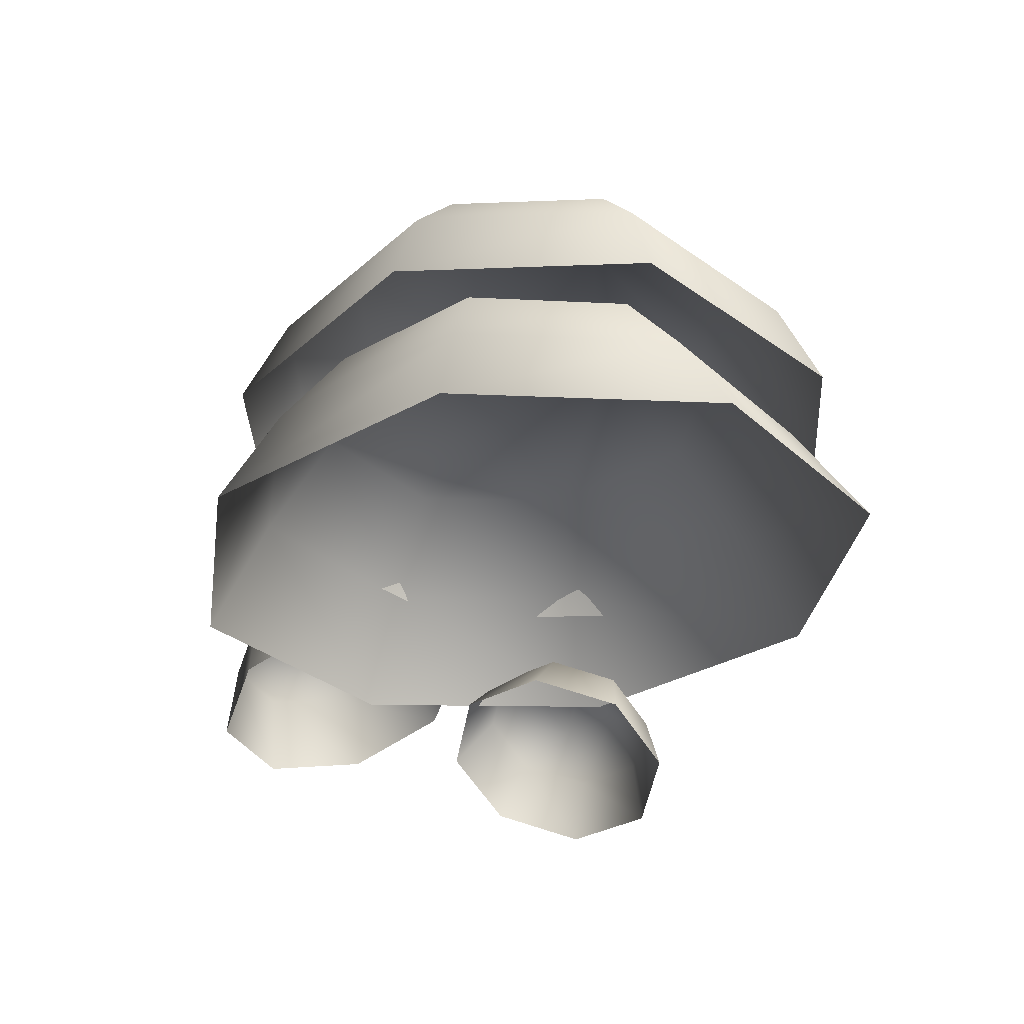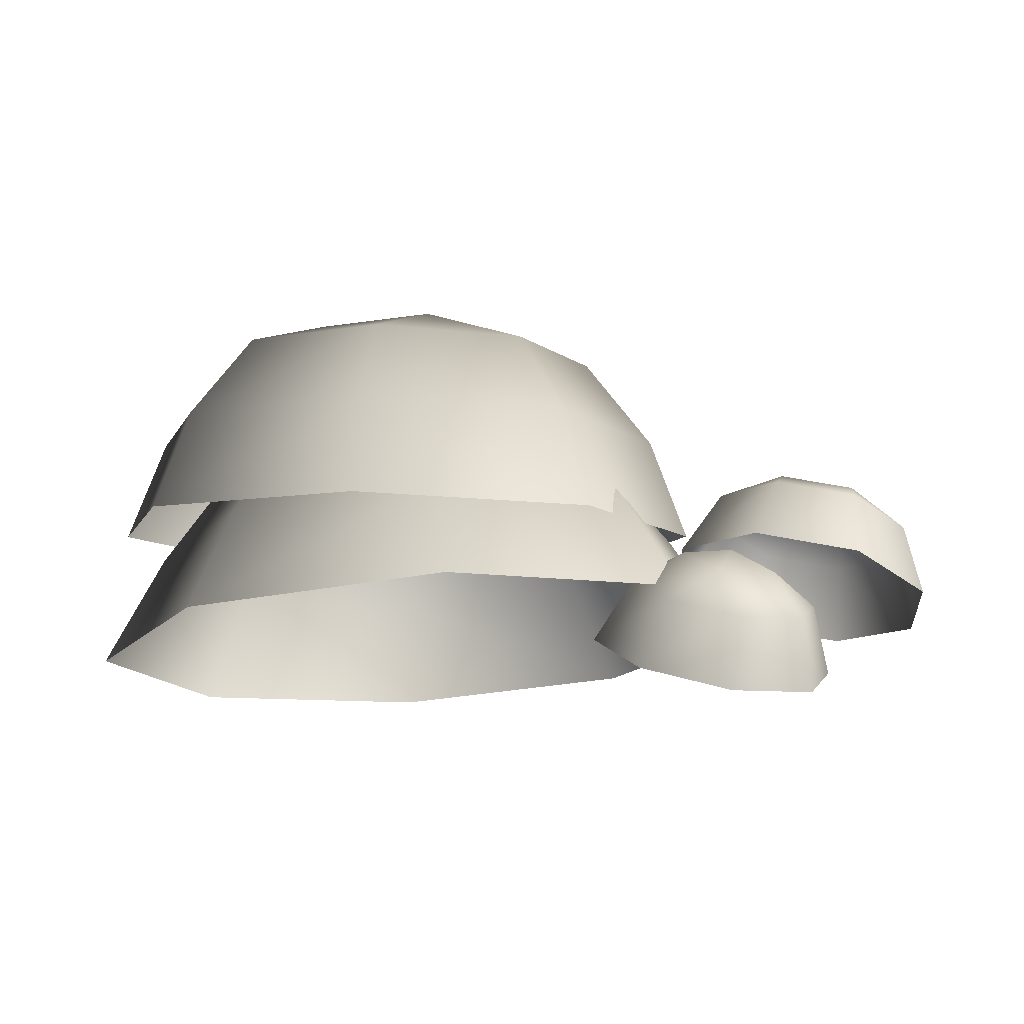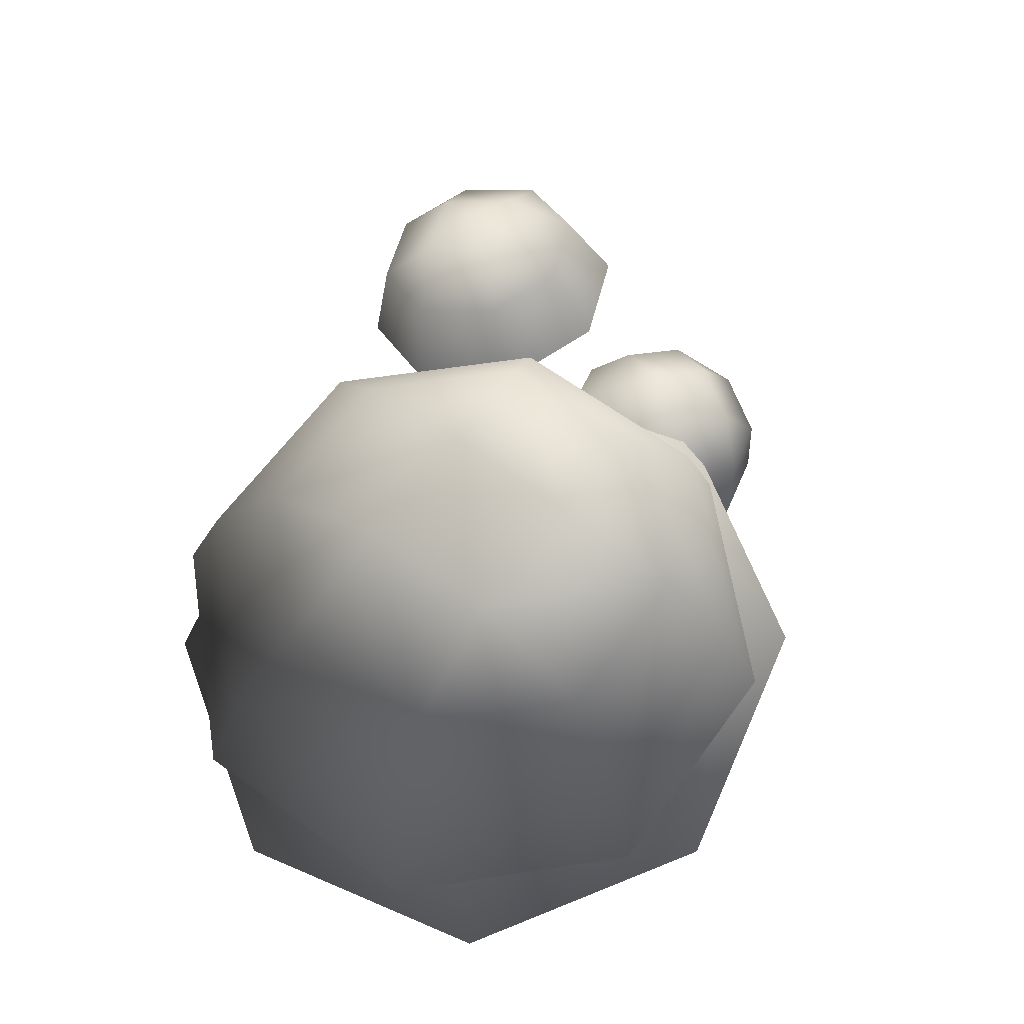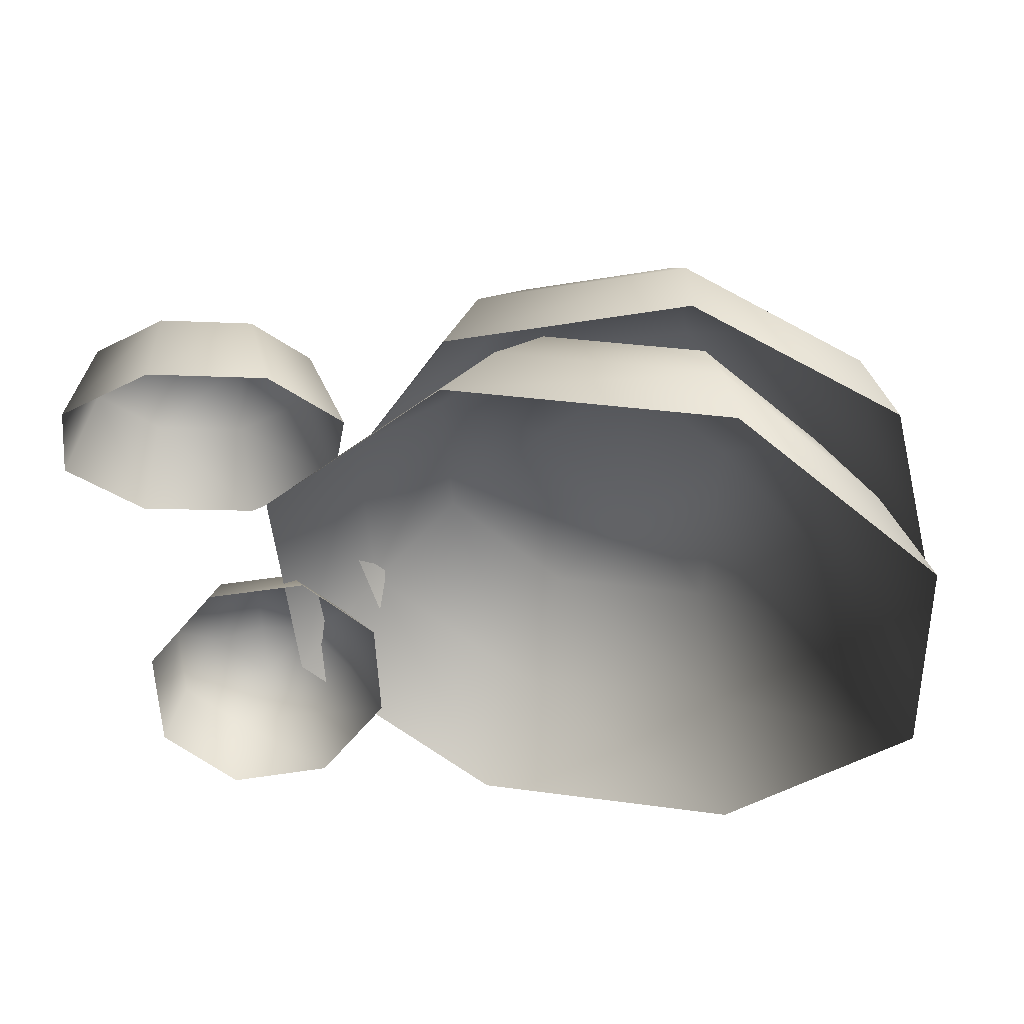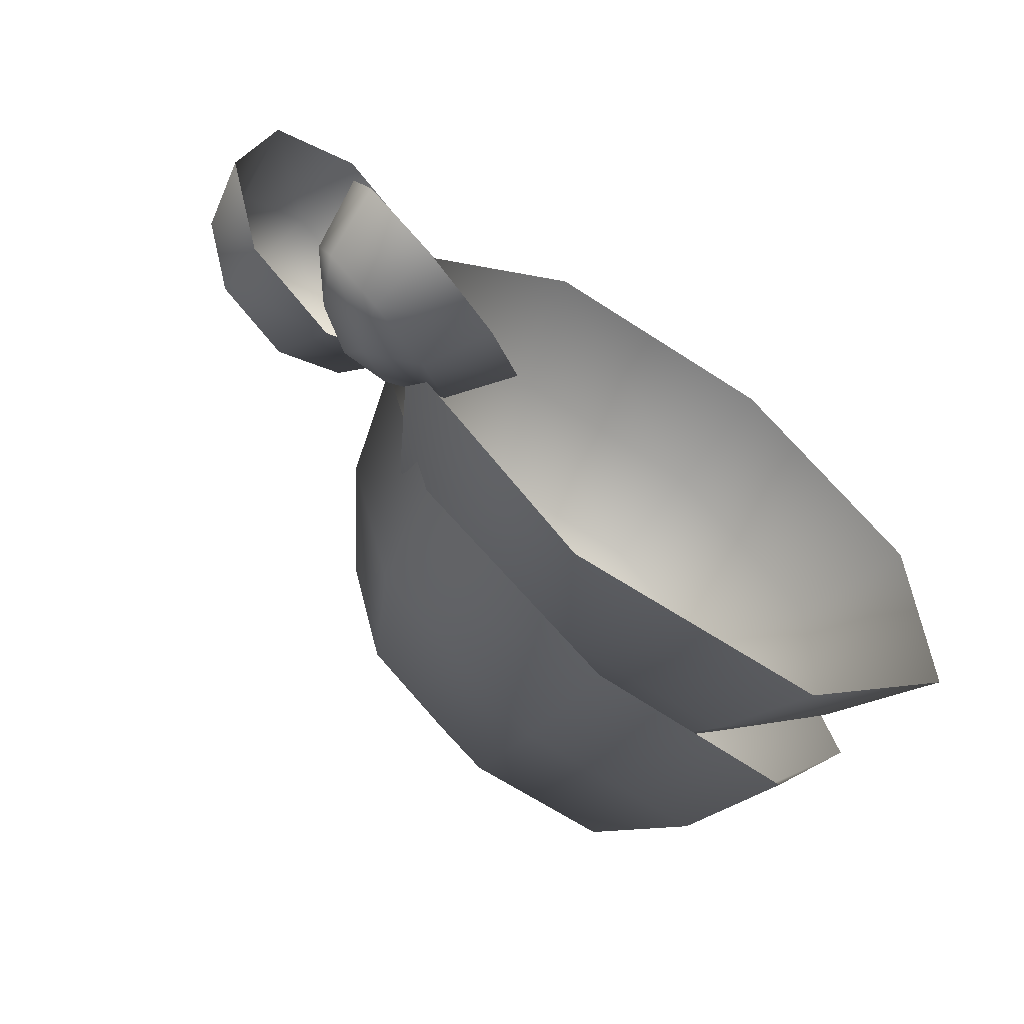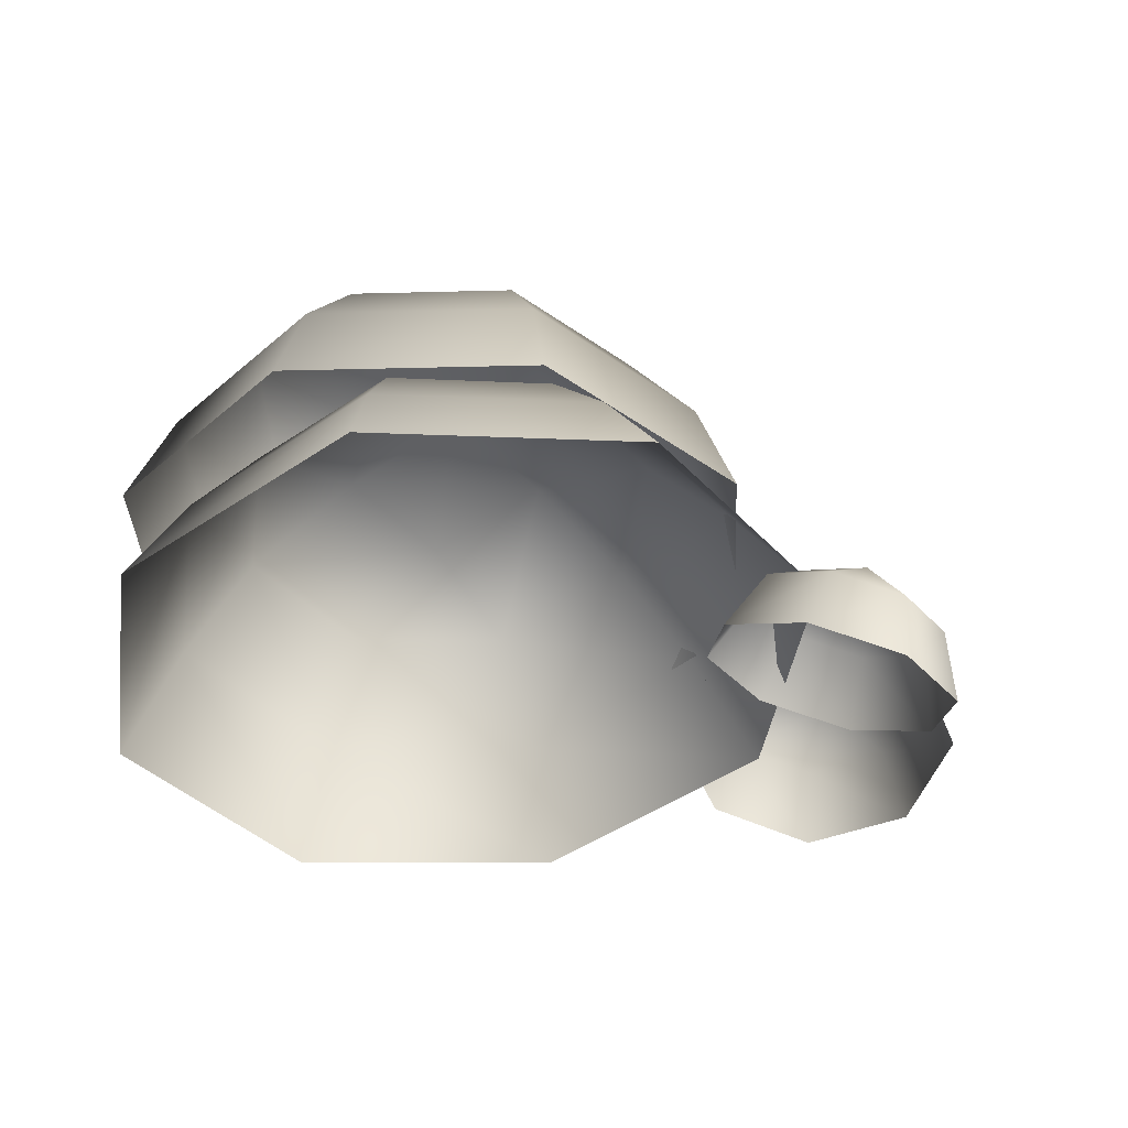
<metadata>
{"format":"obj","ext":"obj","renderer":"f3d","projection":"perspective","resolution":1024,"background":"white","views":[{"elev":-36.1,"azim":78.8,"up":"+Y"},{"elev":-9.5,"azim":-165.8,"up":"+Y"},{"elev":63.7,"azim":111.6,"up":"+Y"},{"elev":45.8,"azim":5.4,"up":"+Z"},{"elev":-67.1,"azim":-38.9,"up":"+Z"},{"elev":-37.6,"azim":168.6,"up":"+Y"}]}
</metadata>
<code>
v -2.492 6.129 -0.4659
v -3.229 5.984 -0.3656
v -2.328 5.56 -0.9431
v -3.285 5.371 -0.8129
v -3.653 5.74 0.2133
v -3.836 5.055 -0.06125
v -3.516 5.54 0.9317
v -3.658 4.796 0.8714
v -2.898 5.502 1.369
v -2.855 4.746 1.439
v -2.161 5.648 1.268
v -1.898 4.935 1.309
v -1.736 5.892 0.6894
v -1.347 5.252 0.5569
v -1.874 6.091 -0.02893
v -1.525 5.511 -0.3758
v -2.467 6.303 0.1721
v -3.151 6.168 0.2652
v -2.766 6.272 0.5915
v -3.024 5.983 0.9315
v -2.34 6.118 0.8384
v 2.218 7.355 -2.495
v 0.8756 7.329 -2.838
v 2.612 6.569 -2.996
v 0.7983 6.535 -3.459
v -0.3163 7.317 -2.131
v -0.8121 6.518 -2.504
v -0.6595 7.324 -0.7886
v -1.276 6.529 -0.6904
v 0.047 7.348 0.4032
v -0.3212 6.561 0.9199
v 1.389 7.373 0.7462
v 1.492 6.595 1.383
v 2.581 7.386 0.03947
v 3.103 6.612 0.4284
v 2.924 7.378 -1.303
v 3.566 6.601 -1.385
v 2.839 5.646 -3.269
v 0.7632 5.607 -3.8
v -1.08 5.587 -2.707
v -1.611 5.599 -0.6309
v -0.518 5.636 1.212
v 1.558 5.675 1.743
v 3.401 5.694 0.6496
v 3.932 5.682 -1.426
v 1.553 7.726 -0.3301
v 0.4072 7.704 -0.6229
v 1.125 7.781 -1.05
v 0.7001 7.697 -1.769
v 1.846 7.719 -1.476
v 0.4599 6.511 -2.618
v -0.5894 6.527 -1.66
v 0.17 5.762 -3.293
v -1.248 5.783 -1.999
v -0.6597 6.42 -0.2452
v -1.343 5.639 -0.08736
v 0.2903 6.254 0.7982
v -0.05919 5.415 1.322
v 1.704 6.126 0.8587
v 1.851 5.241 1.404
v 2.753 6.11 -0.09909
v 3.269 5.22 0.11
v 2.823 6.216 -1.514
v 3.364 5.364 -1.802
v 1.874 6.382 -2.558
v 2.08 5.588 -3.212
v -0.1084 4.862 -3.913
v -1.854 4.888 -2.32
v -1.971 4.711 0.03448
v -0.3905 4.435 1.77
v 1.961 4.221 1.871
v 3.707 4.195 0.2775
v 3.824 4.372 -2.076
v 2.243 4.648 -3.812
v 1.968 6.615 -0.8134
v 1.072 6.628 0.004166
v 1.121 6.765 -0.8441
v 0.2614 6.77 -0.8864
v 1.157 6.757 -1.704
v -1.404 4.949 -2.365
v -1.804 4.709 -2.803
v -1.032 4.433 -2.283
v -1.55 4.121 -2.852
v -2.423 4.546 -2.809
v -2.353 3.91 -2.86
v -2.897 4.556 -2.381
v -2.97 3.923 -2.304
v -2.951 4.733 -1.769
v -3.039 4.153 -1.509
v -2.551 4.973 -1.331
v -2.52 4.465 -0.9411
v -1.933 5.136 -1.325
v -1.717 4.676 -0.9325
v -1.458 5.126 -1.753
v -1.101 4.663 -1.488
v -1.842 5.218 -2.147
v -2.213 4.995 -2.553
v -2.276 5.218 -2.184
v -2.653 5.004 -2.156
v -2.283 5.227 -1.75
g Tree4_(24)_2818_25
f 1 3 2
f 2 3 4
f 2 4 5
f 5 4 6
f 5 6 7
f 7 6 8
f 7 8 9
f 9 8 10
f 9 10 11
f 11 10 12
f 11 12 13
f 13 12 14
f 13 14 15
f 15 14 16
f 15 16 1
f 1 16 3
f 15 1 17
f 1 2 17
f 17 2 18
f 2 5 18
f 5 7 18
f 17 18 19
f 18 20 19
f 18 7 20
f 7 9 20
f 9 11 20
f 20 21 19
f 21 17 19
f 20 11 21
f 11 13 21
f 13 15 21
f 21 15 17
f 22 24 23
f 23 24 25
f 23 25 26
f 26 25 27
f 26 27 28
f 28 27 29
f 28 29 30
f 30 29 31
f 30 31 32
f 32 31 33
f 32 33 34
f 34 33 35
f 34 35 36
f 36 35 37
f 36 37 22
f 22 37 24
f 24 38 25
f 25 38 39
f 25 39 27
f 27 39 40
f 27 40 29
f 29 40 41
f 29 41 31
f 31 41 42
f 31 42 33
f 33 42 43
f 33 43 35
f 35 43 44
f 35 44 37
f 37 44 45
f 37 45 24
f 24 45 38
f 32 34 46
f 34 36 46
f 47 32 46
f 47 46 48
f 49 47 48
f 50 49 48
f 46 50 48
f 50 23 49
f 22 23 50
f 36 22 50
f 46 36 50
f 23 26 49
f 26 28 49
f 49 28 47
f 28 30 47
f 30 32 47
f 51 53 52
f 52 53 54
f 52 54 55
f 55 54 56
f 55 56 57
f 57 56 58
f 57 58 59
f 59 58 60
f 59 60 61
f 61 60 62
f 61 62 63
f 63 62 64
f 63 64 65
f 65 64 66
f 65 66 51
f 51 66 53
f 53 67 54
f 54 67 68
f 54 68 56
f 56 68 69
f 56 69 58
f 58 69 70
f 58 70 60
f 60 70 71
f 60 71 62
f 62 71 72
f 62 72 64
f 64 72 73
f 64 73 66
f 66 73 74
f 66 74 53
f 53 74 67
f 61 63 75
f 63 65 75
f 76 61 75
f 76 75 77
f 78 76 77
f 79 78 77
f 75 79 77
f 79 52 78
f 51 52 79
f 65 51 79
f 75 65 79
f 52 55 78
f 55 57 78
f 78 57 76
f 57 59 76
f 59 61 76
f 80 82 81
f 81 82 83
f 81 83 84
f 84 83 85
f 84 85 86
f 86 85 87
f 86 87 88
f 88 87 89
f 88 89 90
f 90 89 91
f 90 91 92
f 92 91 93
f 92 93 94
f 94 93 95
f 94 95 80
f 80 95 82
f 94 80 96
f 80 81 96
f 96 81 97
f 81 84 97
f 84 86 97
f 96 97 98
f 97 99 98
f 97 86 99
f 86 88 99
f 88 90 99
f 99 100 98
f 100 96 98
f 99 90 100
f 90 92 100
f 92 94 100
f 100 94 96

</code>
